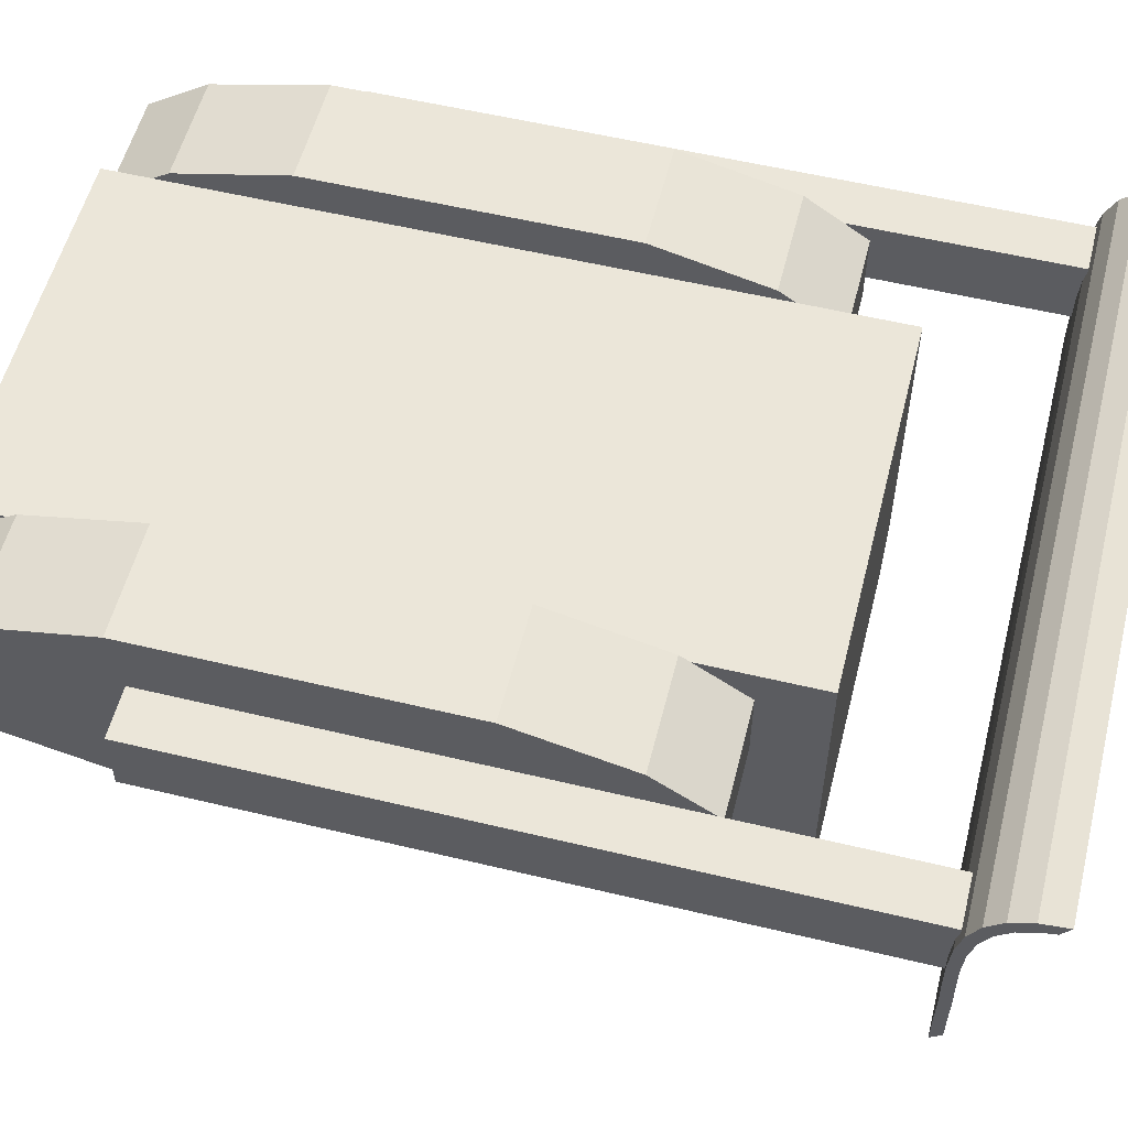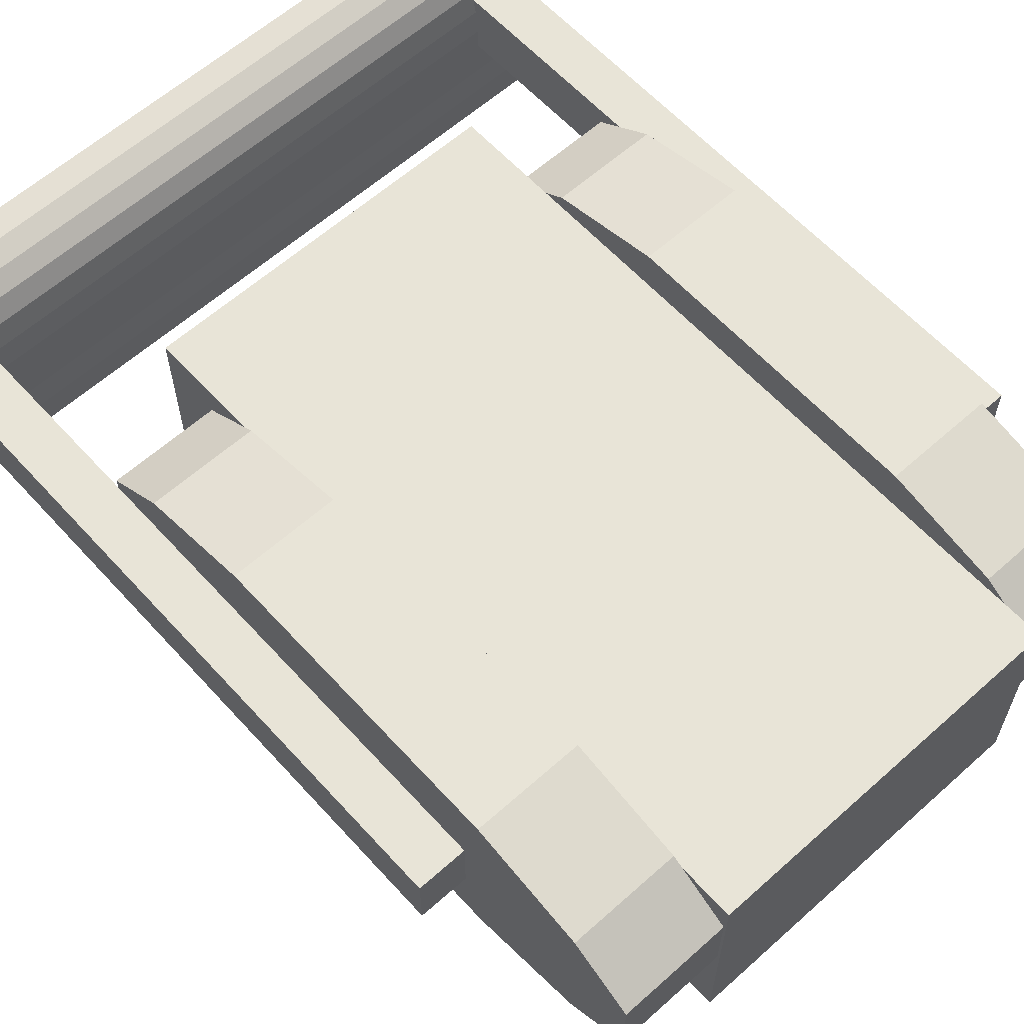
<metadata>
{"format":"obj","ext":"obj","renderer":"f3d","projection":"perspective","resolution":1024,"background":"white","views":[{"elev":55.6,"azim":-75.8,"up":"+Y"},{"elev":61.4,"azim":137.8,"up":"+Y"}]}
</metadata>
<code>
o Bucket_Cube.002
v -2.067 -0.4073 3.431
v -2.067 -0.4073 -1.127
v -2.404 -0.4073 -1.127
v -2.404 -0.4073 3.431
v -2.067 -0.8561 3.431
v -2.067 -0.8561 -1.127
v -2.404 -0.8561 -1.127
v -2.404 -0.8561 3.431
v 0.1287 -1.135 3.4
v -2.47 -1.135 3.4
v 0.1287 -0.9181 3.397
v -2.47 -0.9181 3.397
v 0.1287 -0.7096 3.397
v -2.47 -0.7096 3.397
v 0.1287 -0.5175 3.411
v -2.47 -0.5175 3.411
v 0.1287 -0.349 3.45
v -2.47 -0.349 3.45
v 0.1287 -0.2108 3.522
v -2.47 -0.2108 3.522
v 0.1287 -0.1081 3.63
v -2.47 -0.1081 3.63
v 0.1287 -0.04482 3.774
v -2.47 -0.04482 3.774
v 0.1287 -0.02346 3.949
v -2.47 -0.02346 3.949
v 0.1287 -1.56 3.397
v -2.47 -1.56 3.397
v 0.1287 -1.352 3.397
v -2.47 -1.352 3.397
v 0.1287 -1.106 3.473
v -2.47 -1.106 3.473
v 0.1287 -0.9122 3.47
v -2.47 -0.9122 3.47
v 0.1287 -0.7258 3.47
v -2.47 -0.7258 3.47
v 0.1287 -0.5539 3.482
v -2.47 -0.5539 3.482
v 0.1287 -0.4033 3.518
v -2.47 -0.4033 3.518
v 0.1287 -0.2797 3.582
v -2.47 -0.2797 3.582
v 0.1287 -0.1879 3.678
v -2.47 -0.1879 3.678
v 0.1287 -0.1313 3.807
v -2.47 -0.1313 3.807
v 0.1287 -0.1122 3.888
v -2.47 -0.1122 3.888
v 0.1287 -1.486 3.47
v -2.47 -1.486 3.47
v 0.1287 -1.3 3.47
v -2.47 -1.3 3.47
v 2.076 -0.4073 3.431
v 2.076 -0.4073 -1.127
v 2.413 -0.4073 -1.127
v 2.413 -0.4073 3.431
v 2.076 -0.8561 3.431
v 2.076 -0.8561 -1.127
v 2.413 -0.8561 -1.127
v 2.413 -0.8561 3.431
v -0.1193 -1.135 3.4
v 2.479 -1.135 3.4
v -0.1193 -0.9181 3.397
v 2.479 -0.9181 3.397
v -0.1193 -0.7096 3.397
v 2.479 -0.7096 3.397
v -0.1193 -0.5175 3.411
v 2.479 -0.5175 3.411
v -0.1193 -0.349 3.45
v 2.479 -0.349 3.45
v -0.1193 -0.2108 3.522
v 2.479 -0.2108 3.522
v -0.1193 -0.1081 3.63
v 2.479 -0.1081 3.63
v -0.1193 -0.04482 3.774
v 2.479 -0.04482 3.774
v -0.1193 -0.02346 3.949
v 2.479 -0.02346 3.949
v -0.1193 -1.56 3.397
v 2.479 -1.56 3.397
v -0.1193 -1.352 3.397
v 2.479 -1.352 3.397
v -0.1193 -1.106 3.473
v 2.479 -1.106 3.473
v -0.1193 -0.9122 3.47
v 2.479 -0.9122 3.47
v -0.1193 -0.7258 3.47
v 2.479 -0.7258 3.47
v -0.1193 -0.5539 3.482
v 2.479 -0.5539 3.482
v -0.1193 -0.4033 3.518
v 2.479 -0.4033 3.518
v -0.1193 -0.2797 3.582
v 2.479 -0.2797 3.582
v -0.1193 -0.1879 3.678
v 2.479 -0.1879 3.678
v -0.1193 -0.1313 3.807
v 2.479 -0.1313 3.807
v -0.1193 -0.1122 3.888
v 2.479 -0.1122 3.888
v -0.1193 -1.486 3.47
v 2.479 -1.486 3.47
v -0.1193 -1.3 3.47
v 2.479 -1.3 3.47
f 6 2 1
f 7 3 2
f 8 4 3
f 5 1 4
f 2 3 4
f 7 6 5
f 10 12 11
f 12 14 13
f 14 16 15
f 16 18 17
f 18 20 19
f 20 22 21
f 22 24 23
f 24 26 25
f 30 10 9
f 27 28 30
f 33 34 32
f 35 36 34
f 37 38 36
f 37 39 40
f 41 42 40
f 43 44 42
f 45 46 44
f 47 48 46
f 31 32 52
f 51 52 50
f 44 46 24
f 9 31 51
f 37 35 13
f 50 52 30
f 12 34 36
f 43 41 19
f 27 49 50
f 18 40 42
f 32 34 12
f 24 46 48
f 39 37 15
f 52 32 10
f 14 36 38
f 23 45 43
f 20 42 44
f 29 51 49
f 35 33 11
f 48 47 25
f 41 39 17
f 11 33 31
f 16 38 40
f 47 45 23
f 53 54 58
f 54 55 59
f 55 56 60
f 56 53 57
f 56 55 54
f 57 58 59
f 63 64 62
f 65 66 64
f 67 68 66
f 69 70 68
f 71 72 70
f 73 74 72
f 75 76 74
f 77 78 76
f 61 62 82
f 81 82 80
f 84 86 85
f 86 88 87
f 88 90 89
f 90 92 91
f 92 94 93
f 94 96 95
f 96 98 97
f 98 100 99
f 104 84 83
f 102 104 103
f 76 98 96
f 61 81 103
f 65 87 89
f 82 104 102
f 64 66 88
f 71 93 95
f 80 102 101
f 70 72 94
f 64 86 84
f 76 78 100
f 67 89 91
f 62 84 104
f 66 68 90
f 75 73 95
f 72 74 96
f 81 79 101
f 63 85 87
f 77 99 100
f 69 91 93
f 63 61 83
f 68 70 92
f 75 97 99
f 5 6 1
f 6 7 2
f 7 8 3
f 8 5 4
f 1 2 4
f 8 7 5
f 9 10 11
f 11 12 13
f 13 14 15
f 15 16 17
f 17 18 19
f 19 20 21
f 21 22 23
f 23 24 25
f 29 30 9
f 29 27 30
f 31 33 32
f 33 35 34
f 35 37 36
f 38 37 40
f 39 41 40
f 41 43 42
f 43 45 44
f 45 47 46
f 51 31 52
f 49 51 50
f 22 44 24
f 29 9 51
f 15 37 13
f 28 50 30
f 14 12 36
f 21 43 19
f 28 27 50
f 20 18 42
f 10 32 12
f 26 24 48
f 17 39 15
f 30 52 10
f 16 14 38
f 21 23 43
f 22 20 44
f 27 29 49
f 13 35 11
f 26 48 25
f 19 41 17
f 9 11 31
f 18 16 40
f 25 47 23
f 57 53 58
f 58 54 59
f 59 55 60
f 60 56 57
f 53 56 54
f 60 57 59
f 61 63 62
f 63 65 64
f 65 67 66
f 67 69 68
f 69 71 70
f 71 73 72
f 73 75 74
f 75 77 76
f 81 61 82
f 79 81 80
f 83 84 85
f 85 86 87
f 87 88 89
f 89 90 91
f 91 92 93
f 93 94 95
f 95 96 97
f 97 98 99
f 103 104 83
f 101 102 103
f 74 76 96
f 83 61 103
f 67 65 89
f 80 82 102
f 86 64 88
f 73 71 95
f 79 80 101
f 92 70 94
f 62 64 84
f 98 76 100
f 69 67 91
f 82 62 104
f 88 66 90
f 97 75 95
f 94 72 96
f 103 81 101
f 65 63 87
f 78 77 100
f 71 69 93
f 85 63 83
f 90 68 92
f 77 75 99
o Body_Cube.001
v -1.272 -2.245 2.563
v -1.272 -2.245 -0.7238
v 1.28 -2.245 -0.7238
v 1.28 -2.245 2.563
v -1.272 -0.2628 2.563
v -1.272 -0.2628 -0.7238
v 1.28 -0.2628 -0.7238
v 1.28 -0.2628 2.563
v 1.068 -2.484 -0.7238
v -1.06 -2.484 -0.7238
v 1.28 -1.822 -0.7238
v 1.28 -1.358 -0.7238
v 1.28 -2.245 1.467
v 1.28 -2.245 0.3717
v 1.28 -0.2628 0.3717
v 1.28 -0.2628 1.467
v -1.272 -2.245 0.3717
v -1.272 -2.245 1.467
v 1.28 -1.358 2.563
v 1.28 -1.822 2.563
v -1.272 -1.822 -0.7238
v -1.272 -1.358 -0.7238
v 1.068 -0.2628 2.563
v -1.06 -0.2628 2.563
v -1.06 -2.484 2.563
v 1.068 -2.484 2.563
v -1.06 -0.2628 -0.7238
v 1.068 -0.2628 -0.7238
v -1.272 -0.2628 1.467
v -1.272 -0.2628 0.3717
v -1.272 -1.822 2.563
v -1.272 -1.358 2.563
v -1.06 -1.822 2.563
v -1.06 -1.358 2.563
v 1.068 -1.822 2.563
v 1.068 -1.358 2.563
v 1.068 -1.822 -0.7238
v -1.06 -1.822 -0.7238
v 1.28 -1.822 1.467
v 1.28 -1.358 1.467
v 1.28 -1.822 0.3717
v 1.28 -1.358 0.3717
v -1.06 -2.484 1.467
v 1.068 -2.484 1.467
v -1.06 -2.484 0.3717
v 1.068 -2.484 0.3717
v -1.272 -1.822 0.3717
v -1.272 -1.358 0.3717
v -1.272 -1.822 1.467
v -1.272 -1.358 1.467
v 1.068 -0.2628 1.467
v -1.06 -0.2628 1.467
v 1.068 -0.2628 0.3717
v -1.06 -0.2628 0.3717
v -1.272 -0.2628 -2.436
v 1.28 -0.2628 -2.436
v 1.28 -1.822 -2.436
v 1.28 -1.358 -2.436
v -1.272 -1.822 -2.436
v -1.272 -1.358 -2.436
v -1.06 -0.2628 -2.436
v 1.068 -0.2628 -2.436
v 1.068 -1.822 -2.436
v 1.068 -1.358 -2.436
v -1.06 -1.822 -2.436
v -1.06 -1.358 -2.436
v -1.288 -0.4771 2.132
v -1.288 -0.4771 -2.422
v -2.041 -0.4771 -2.422
v -2.041 -0.4771 2.132
v -1.288 -0.9884 2.132
v -1.288 -0.9884 -2.422
v -2.041 -0.9884 -2.422
v -2.041 -0.9884 2.132
v -1.288 -1.272 1.707
v -1.288 -1.464 0.9155
v -1.288 -1.464 -1.206
v -1.288 -1.272 -1.997
v -1.288 -0.194 -1.997
v -1.288 -0.001764 -1.206
v -1.288 -0.001764 0.9155
v -1.288 -0.194 1.707
v -2.041 -1.272 -1.997
v -2.041 -1.464 -1.206
v -2.041 -1.464 0.9155
v -2.041 -1.272 1.707
v -2.041 -0.194 1.707
v -2.041 -0.001764 0.9155
v -2.041 -0.001764 -1.206
v -2.041 -0.194 -1.997
v 0.3585 -2.484 -0.7238
v -0.3506 -2.484 -0.7238
v 0.3585 -0.2628 2.563
v -0.3506 -0.2628 2.563
v -0.3506 -2.484 2.563
v 0.3585 -2.484 2.563
v -0.3506 -0.2628 -0.7238
v 0.3585 -0.2628 -0.7238
v 0.3585 -1.822 2.563
v -0.3506 -1.822 2.563
v 0.3585 -1.358 2.563
v -0.3506 -1.358 2.563
v -0.3506 -1.822 -0.7238
v 0.3585 -1.822 -0.7238
v -0.3506 -2.484 1.467
v 0.3585 -2.484 1.467
v -0.3506 -2.484 0.3717
v 0.3585 -2.484 0.3717
v 0.3585 -0.2628 1.467
v -0.3506 -0.2628 1.467
v 0.3585 -0.2628 0.3717
v -0.3506 -0.2628 0.3717
v -0.3506 -0.2628 -2.436
v 0.3585 -0.2628 -2.436
v -0.3506 -1.822 -2.436
v 0.3585 -1.822 -2.436
v -0.3506 -1.358 -2.436
v 0.3585 -1.358 -2.436
v -1.272 -0.2628 -1.865
v -1.272 -0.2628 -1.294
v 1.068 -0.2628 -1.294
v 1.068 -0.2628 -1.865
v -1.06 -0.2628 -1.865
v -1.06 -0.2628 -1.294
v 1.28 -1.822 -1.865
v 1.28 -1.822 -1.294
v 1.068 -1.822 -1.865
v 1.068 -1.822 -1.294
v -1.272 -1.822 -1.294
v -1.272 -1.822 -1.865
v -1.06 -1.822 -1.865
v -1.06 -1.822 -1.294
v -1.272 -1.358 -1.294
v -1.272 -1.358 -1.865
v 1.28 -1.358 -1.865
v 1.28 -1.358 -1.294
v 1.28 -0.2628 -1.294
v 1.28 -0.2628 -1.865
v 0.3585 -1.822 -1.294
v 0.3585 -1.822 -1.865
v -0.3506 -1.822 -1.294
v -0.3506 -1.822 -1.865
v -0.3506 -0.2628 -1.294
v -0.3506 -0.2628 -1.865
v 0.3585 -0.2628 -1.294
v 0.3585 -0.2628 -1.865
v 1.286 -0.4771 2.132
v 1.286 -0.4771 -2.422
v 2.038 -0.4771 -2.422
v 2.038 -0.4771 2.132
v 1.286 -0.9884 2.132
v 1.286 -0.9884 -2.422
v 2.038 -0.9884 -2.422
v 2.038 -0.9884 2.132
v 1.286 -1.272 1.707
v 1.286 -1.464 0.9155
v 1.286 -1.464 -1.206
v 1.286 -1.272 -1.997
v 1.286 -0.194 -1.997
v 1.286 -0.001764 -1.206
v 1.286 -0.001764 0.9155
v 1.286 -0.194 1.707
v 2.038 -1.272 -1.997
v 2.038 -1.464 -1.206
v 2.038 -1.464 0.9155
v 2.038 -1.272 1.707
v 2.038 -0.194 1.707
v 2.038 -0.001764 0.9155
v 2.038 -0.001764 -1.206
v 2.038 -0.194 -1.997
v -0.7274 -3.029 1.99
v -0.7274 -2.4 1.99
v -0.746 -2.4 1.992
v -0.746 -3.029 1.992
v -0.7639 -2.4 1.997
v -0.7639 -3.029 1.997
v -0.7803 -2.4 2.006
v -0.7803 -3.029 2.006
v -0.7948 -2.4 2.018
v -0.7948 -3.029 2.018
v -0.8066 -2.4 2.032
v -0.8066 -3.029 2.032
v -0.8154 -2.4 2.049
v -0.8154 -3.029 2.049
v -0.8208 -2.4 2.067
v -0.8208 -3.029 2.067
v -0.8227 -2.4 2.085
v -0.8227 -3.029 2.085
v -0.8208 -2.4 2.104
v -0.8208 -3.029 2.104
v -0.8154 -2.4 2.122
v -0.8154 -3.029 2.122
v -0.8066 -2.4 2.138
v -0.8066 -3.029 2.138
v -0.7948 -2.4 2.153
v -0.7948 -3.029 2.153
v -0.7803 -2.4 2.164
v -0.7803 -3.029 2.164
v -0.7639 -2.4 2.173
v -0.7639 -3.029 2.173
v -0.746 -2.4 2.179
v -0.746 -3.029 2.179
v -0.7274 -2.4 2.181
v -0.7274 -3.029 2.181
v -0.7088 -2.4 2.179
v -0.7088 -3.029 2.179
v -0.6909 -2.4 2.173
v -0.6909 -3.029 2.173
v -0.6745 -2.4 2.164
v -0.6745 -3.029 2.164
v -0.66 -2.4 2.153
v -0.66 -3.029 2.153
v -0.6482 -2.4 2.138
v -0.6482 -3.029 2.138
v -0.6394 -2.4 2.122
v -0.6394 -3.029 2.122
v -0.634 -2.4 2.104
v -0.634 -3.029 2.104
v -0.6321 -2.4 2.085
v -0.6321 -3.029 2.085
v -0.634 -2.4 2.067
v -0.634 -3.029 2.067
v -0.6394 -2.4 2.049
v -0.6394 -3.029 2.049
v -0.6482 -2.4 2.032
v -0.6482 -3.029 2.032
v -0.66 -2.4 2.018
v -0.66 -3.029 2.018
v -0.6745 -2.4 2.006
v -0.6745 -3.029 2.006
v -0.6909 -2.4 1.997
v -0.6909 -3.029 1.997
v -0.7088 -2.4 1.992
v -0.7088 -3.029 1.992
v -0.2767 -2.583 -1.925
v 0.2839 -2.583 -1.925
v 0.2839 -2.583 -1.8
v -0.2767 -2.583 -1.8
v -0.2767 -1.547 -1.8
v -0.2767 -2.108 -1.8
v 0.2839 -1.547 -1.8
v 0.2839 -2.108 -1.8
v 0.2839 -1.547 -1.365
v 0.2839 -1.547 -1.925
v -0.2767 -1.547 -1.925
v -0.2767 -1.547 -1.365
v 0.2839 -2.108 -1.365
v 0.2839 -2.108 -1.925
v -0.2767 -2.108 -1.925
v -0.2767 -2.108 -1.365
f 131 110 134
f 136 109 133
f 113 107 118
f 116 111 119
f 238 164 163
f 123 112 127
f 136 138 128
f 140 127 197
f 105 129 137
f 137 138 136
f 130 139 203
f 139 140 205
f 108 124 139
f 124 123 140
f 227 165 159
f 226 166 218
f 107 113 141
f 231 167 161
f 114 142 207
f 235 169 219
f 106 125 142
f 234 163 169
f 144 120 112
f 146 119 120
f 117 143 124
f 143 144 123
f 118 145 143
f 145 146 144
f 107 115 145
f 115 116 146
f 148 117 108
f 150 118 117
f 122 147 129
f 210 148 130
f 121 149 147
f 212 150 148
f 106 114 149
f 195 113 150
f 152 134 110
f 154 133 134
f 121 151 125
f 151 152 126
f 122 153 151
f 153 154 152
f 105 135 153
f 135 136 154
f 156 133 109
f 158 134 133
f 120 155 127
f 214 156 128
f 119 157 155
f 216 158 156
f 111 132 157
f 201 131 158
f 164 159 165
f 162 168 166
f 170 165 217
f 167 168 162
f 169 170 221
f 163 164 170
f 229 161 162
f 242 160 166
f 223 159 164
f 239 162 160
f 176 172 183
f 177 173 172
f 178 174 191
f 175 171 174
f 172 173 194
f 177 176 182
f 190 179 175
f 189 180 179
f 188 181 180
f 187 182 181
f 186 191 174
f 185 192 191
f 184 193 192
f 183 194 193
f 187 194 173
f 188 193 194
f 189 192 193
f 190 191 192
f 179 186 171
f 179 180 185
f 181 184 185
f 182 183 184
f 220 222 168
f 219 221 222
f 222 218 166
f 221 217 218
f 132 202 215
f 202 201 216
f 157 215 213
f 215 216 214
f 155 213 197
f 213 214 198
f 114 196 211
f 196 195 212
f 149 211 209
f 211 212 210
f 147 209 199
f 209 210 200
f 244 220 167
f 246 219 220
f 195 208 141
f 196 207 208
f 248 217 165
f 250 218 217
f 204 206 138
f 203 205 206
f 199 204 137
f 200 203 204
f 206 198 128
f 205 197 198
f 202 249 247
f 249 250 248
f 201 247 228
f 247 248 227
f 207 245 243
f 245 246 244
f 208 243 232
f 243 244 231
f 116 240 241
f 240 239 242
f 110 224 237
f 224 223 238
f 111 241 225
f 241 242 226
f 115 230 240
f 230 229 239
f 125 233 236
f 233 234 235
f 142 236 245
f 236 235 246
f 141 232 230
f 232 231 229
f 132 225 249
f 225 226 250
f 131 228 224
f 228 227 223
f 126 237 233
f 237 238 234
f 263 252 256
f 252 253 257
f 271 254 258
f 254 251 255
f 274 253 252
f 262 256 257
f 255 259 270
f 259 260 269
f 260 261 268
f 261 262 267
f 254 271 266
f 271 272 265
f 272 273 264
f 273 274 263
f 253 274 267
f 274 273 268
f 273 272 269
f 272 271 270
f 251 266 259
f 266 265 260
f 265 264 261
f 264 263 262
f 334 336 335
f 332 334 333
f 330 332 331
f 328 330 329
f 326 328 327
f 324 326 325
f 322 324 323
f 320 322 321
f 318 320 319
f 316 318 317
f 314 316 315
f 312 314 313
f 310 312 311
f 308 310 309
f 306 308 307
f 304 306 305
f 302 304 303
f 300 302 301
f 298 300 299
f 296 298 297
f 294 296 295
f 292 294 293
f 290 292 291
f 288 290 289
f 286 288 287
f 284 286 285
f 282 284 283
f 317 279 307
f 280 282 281
f 336 338 337
f 278 280 279
f 338 275 276
f 275 278 277
f 280 332 318
f 346 341 340
f 339 340 341
f 346 345 347
f 344 343 349
f 345 343 350
f 344 346 351
f 352 348 345
f 353 349 348
f 354 350 343
f 351 347 350
f 348 349 343
f 352 340 339
f 353 339 342
f 344 342 341
f 158 131 134
f 154 136 133
f 150 113 118
f 146 116 119
f 234 238 163
f 140 123 127
f 109 136 128
f 205 140 197
f 135 105 137
f 135 137 136
f 200 130 203
f 203 139 205
f 130 108 139
f 139 124 140
f 223 227 159
f 250 226 218
f 115 107 141
f 229 231 161
f 196 114 207
f 246 235 219
f 114 106 142
f 235 234 169
f 123 144 112
f 144 146 120
f 108 117 124
f 124 143 123
f 117 118 143
f 143 145 144
f 118 107 145
f 145 115 146
f 130 148 108
f 148 150 117
f 105 122 129
f 200 210 130
f 122 121 147
f 210 212 148
f 121 106 149
f 212 195 150
f 126 152 110
f 152 154 134
f 106 121 125
f 125 151 126
f 121 122 151
f 151 153 152
f 122 105 153
f 153 135 154
f 128 156 109
f 156 158 133
f 112 120 127
f 198 214 128
f 120 119 155
f 214 216 156
f 119 111 157
f 216 201 158
f 170 164 165
f 160 162 166
f 221 170 217
f 161 167 162
f 219 169 221
f 169 163 170
f 239 229 162
f 226 242 166
f 238 223 164
f 242 239 160
f 182 176 183
f 176 177 172
f 190 178 191
f 178 175 174
f 183 172 194
f 187 177 182
f 178 190 175
f 190 189 179
f 189 188 180
f 188 187 181
f 171 186 174
f 186 185 191
f 185 184 192
f 184 183 193
f 177 187 173
f 187 188 194
f 188 189 193
f 189 190 192
f 175 179 171
f 186 179 185
f 180 181 185
f 181 182 184
f 167 220 168
f 220 219 222
f 168 222 166
f 222 221 218
f 157 132 215
f 215 202 216
f 155 157 213
f 213 215 214
f 127 155 197
f 197 213 198
f 149 114 211
f 211 196 212
f 147 149 209
f 209 211 210
f 129 147 199
f 199 209 200
f 231 244 167
f 244 246 220
f 113 195 141
f 195 196 208
f 227 248 165
f 248 250 217
f 137 204 138
f 204 203 206
f 129 199 137
f 199 200 204
f 138 206 128
f 206 205 198
f 201 202 247
f 247 249 248
f 131 201 228
f 228 247 227
f 208 207 243
f 243 245 244
f 141 208 232
f 232 243 231
f 111 116 241
f 241 240 242
f 126 110 237
f 237 224 238
f 132 111 225
f 225 241 226
f 116 115 240
f 240 230 239
f 142 125 236
f 236 233 235
f 207 142 245
f 245 236 246
f 115 141 230
f 230 232 229
f 202 132 249
f 249 225 250
f 110 131 224
f 224 228 223
f 125 126 233
f 233 237 234
f 262 263 256
f 256 252 257
f 270 271 258
f 258 254 255
f 263 274 252
f 267 262 257
f 258 255 270
f 270 259 269
f 269 260 268
f 268 261 267
f 251 254 266
f 266 271 265
f 265 272 264
f 264 273 263
f 257 253 267
f 267 274 268
f 268 273 269
f 269 272 270
f 255 251 259
f 259 266 260
f 260 265 261
f 261 264 262
f 333 334 335
f 331 332 333
f 329 330 331
f 327 328 329
f 325 326 327
f 323 324 325
f 321 322 323
f 319 320 321
f 317 318 319
f 315 316 317
f 313 314 315
f 311 312 313
f 309 310 311
f 307 308 309
f 305 306 307
f 303 304 305
f 301 302 303
f 299 300 301
f 297 298 299
f 295 296 297
f 293 294 295
f 291 292 293
f 289 290 291
f 287 288 289
f 285 286 287
f 283 284 285
f 281 282 283
f 335 337 276
f 331 333 335
f 321 329 331
f 329 325 327
f 325 321 323
f 321 317 319
f 317 313 315
f 307 309 311
f 303 305 307
f 307 301 303
f 295 297 299
f 289 293 295
f 293 289 291
f 283 285 287
f 279 281 283
f 276 277 279
f 279 335 276
f 321 325 329
f 279 317 321
f 317 311 313
f 299 301 307
f 279 295 299
f 283 287 289
f 289 279 283
f 279 331 335
f 307 311 317
f 279 299 307
f 295 279 289
f 279 321 331
f 279 280 281
f 335 336 337
f 277 278 279
f 337 338 276
f 276 275 277
f 275 280 278
f 280 284 282
f 284 288 286
f 294 292 290
f 290 296 294
f 296 300 298
f 308 304 302
f 304 308 306
f 308 312 310
f 318 316 314
f 322 320 318
f 326 324 322
f 330 328 326
f 318 332 330
f 275 336 334
f 336 275 338
f 318 284 280
f 284 290 288
f 302 300 296
f 318 308 302
f 318 314 312
f 330 322 318
f 322 330 326
f 280 275 334
f 296 290 284
f 284 302 296
f 308 318 312
f 280 334 332
f 318 302 284
f 352 346 340
f 342 339 341
f 351 346 347
f 353 344 349
f 347 345 350
f 354 344 351
f 346 352 345
f 352 353 348
f 344 354 343
f 354 351 350
f 345 348 343
f 353 352 339
f 344 353 342
f 346 344 341

</code>
